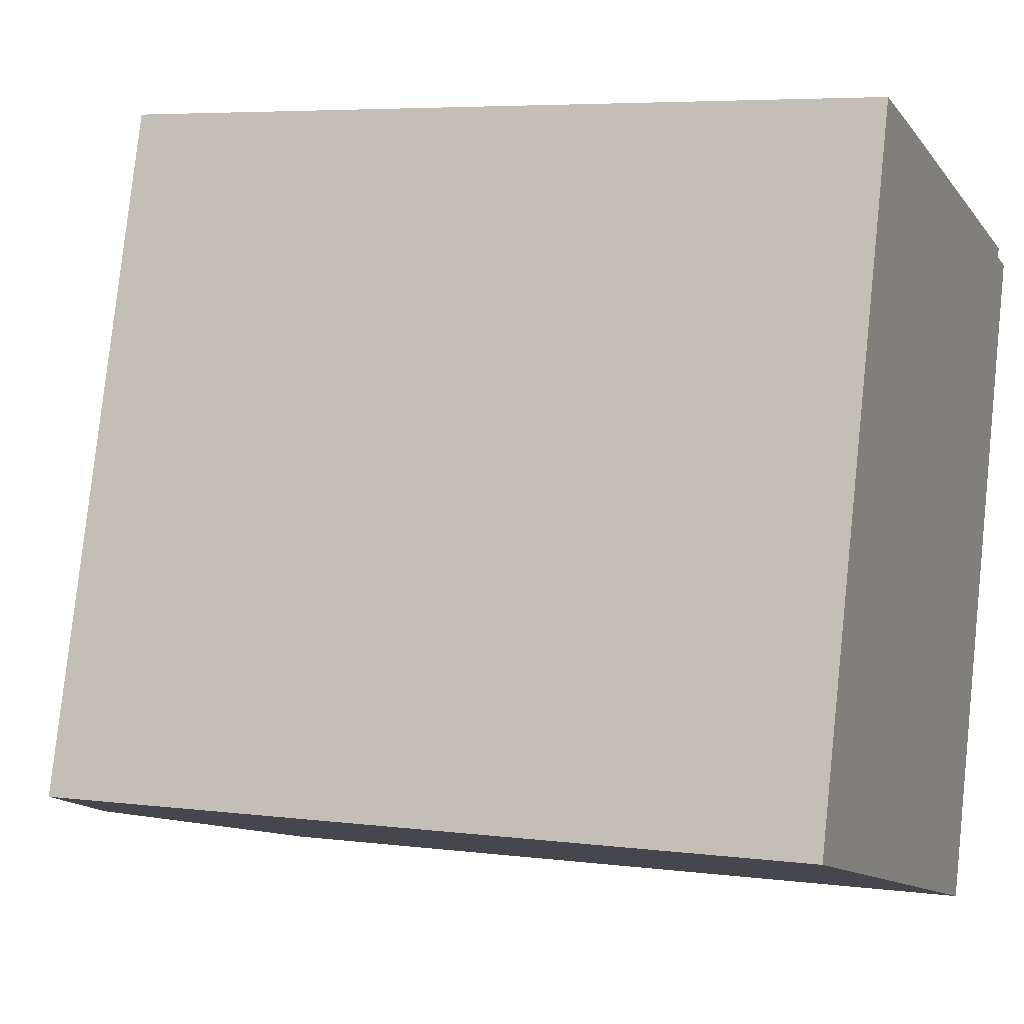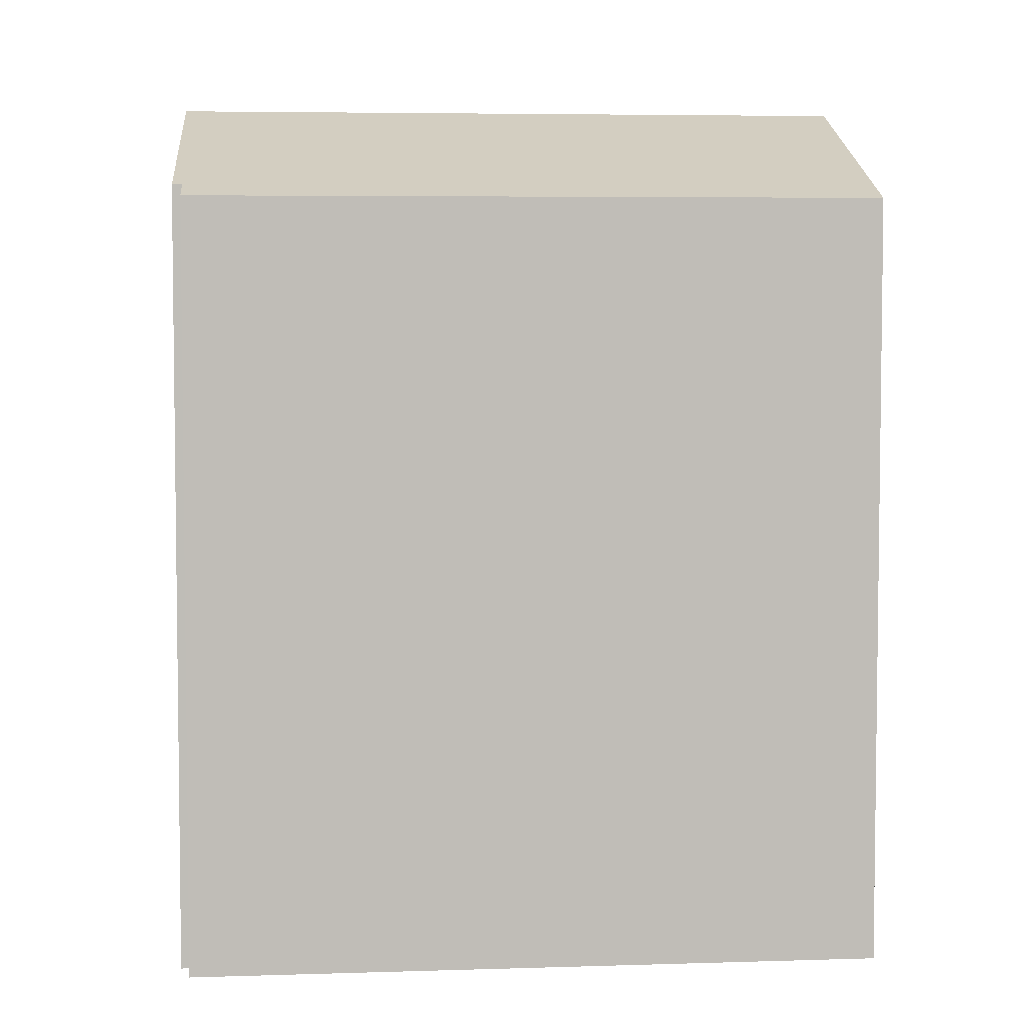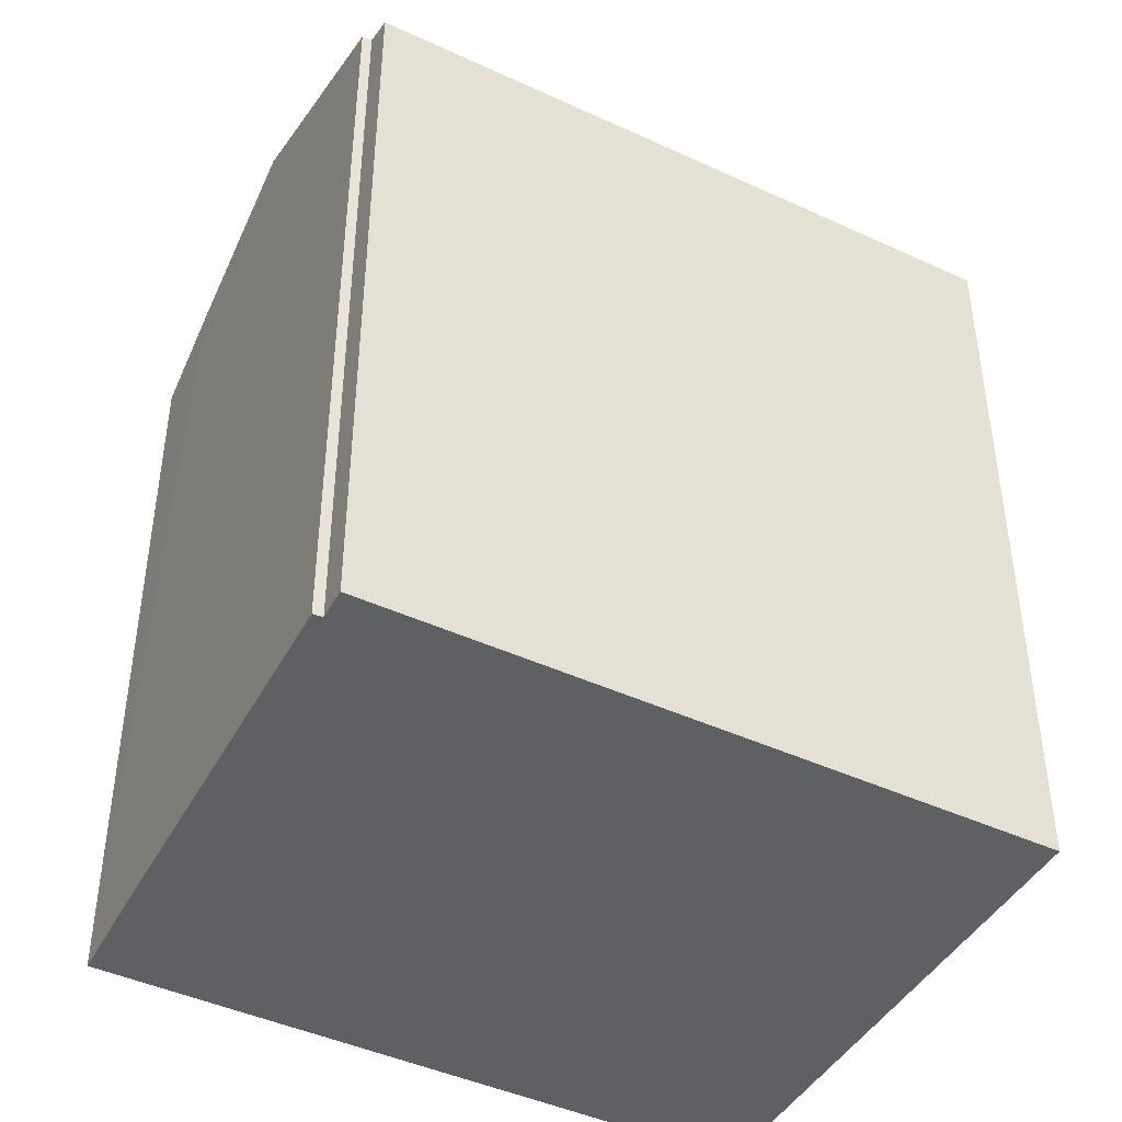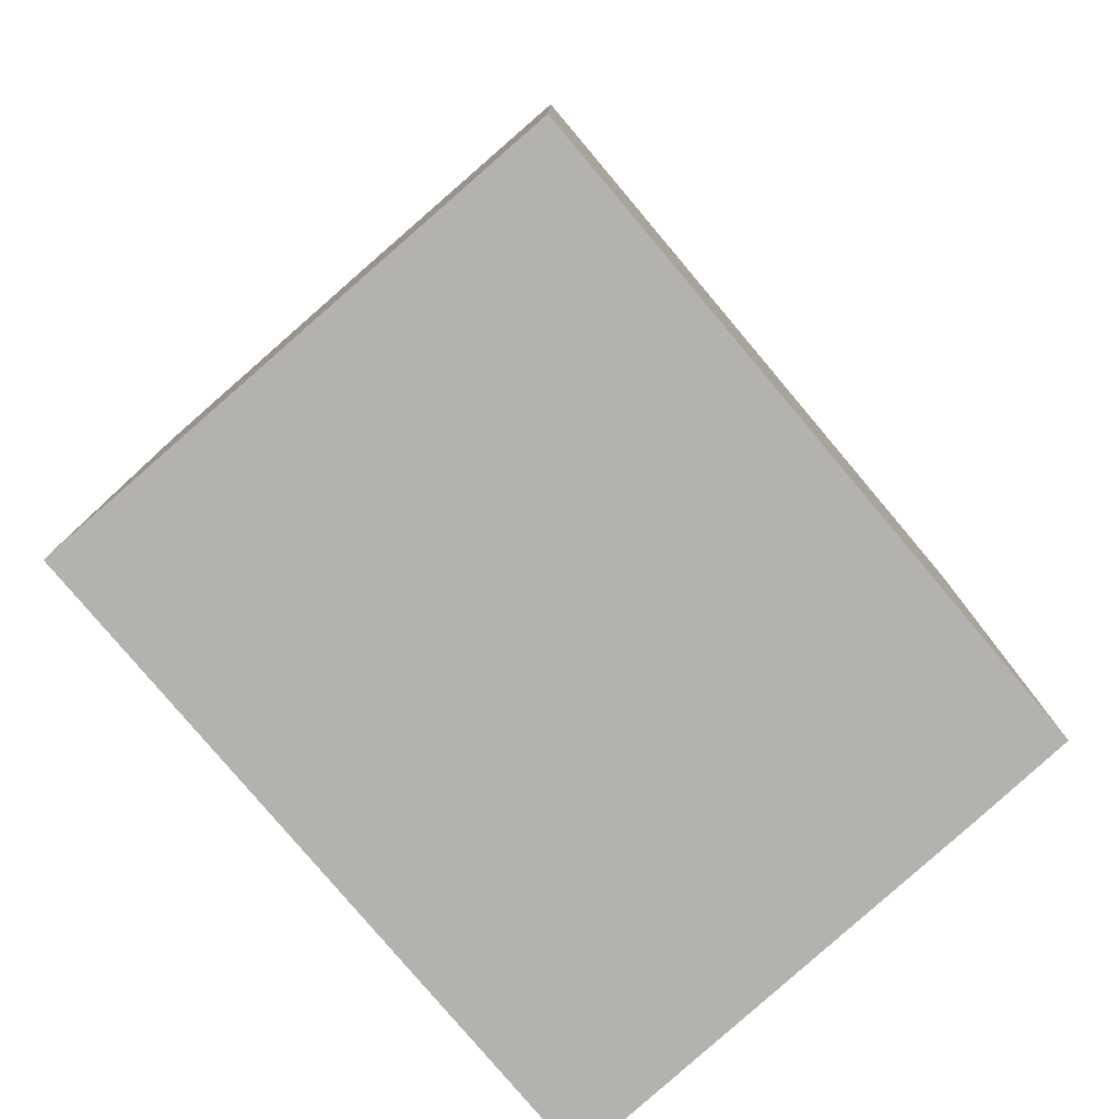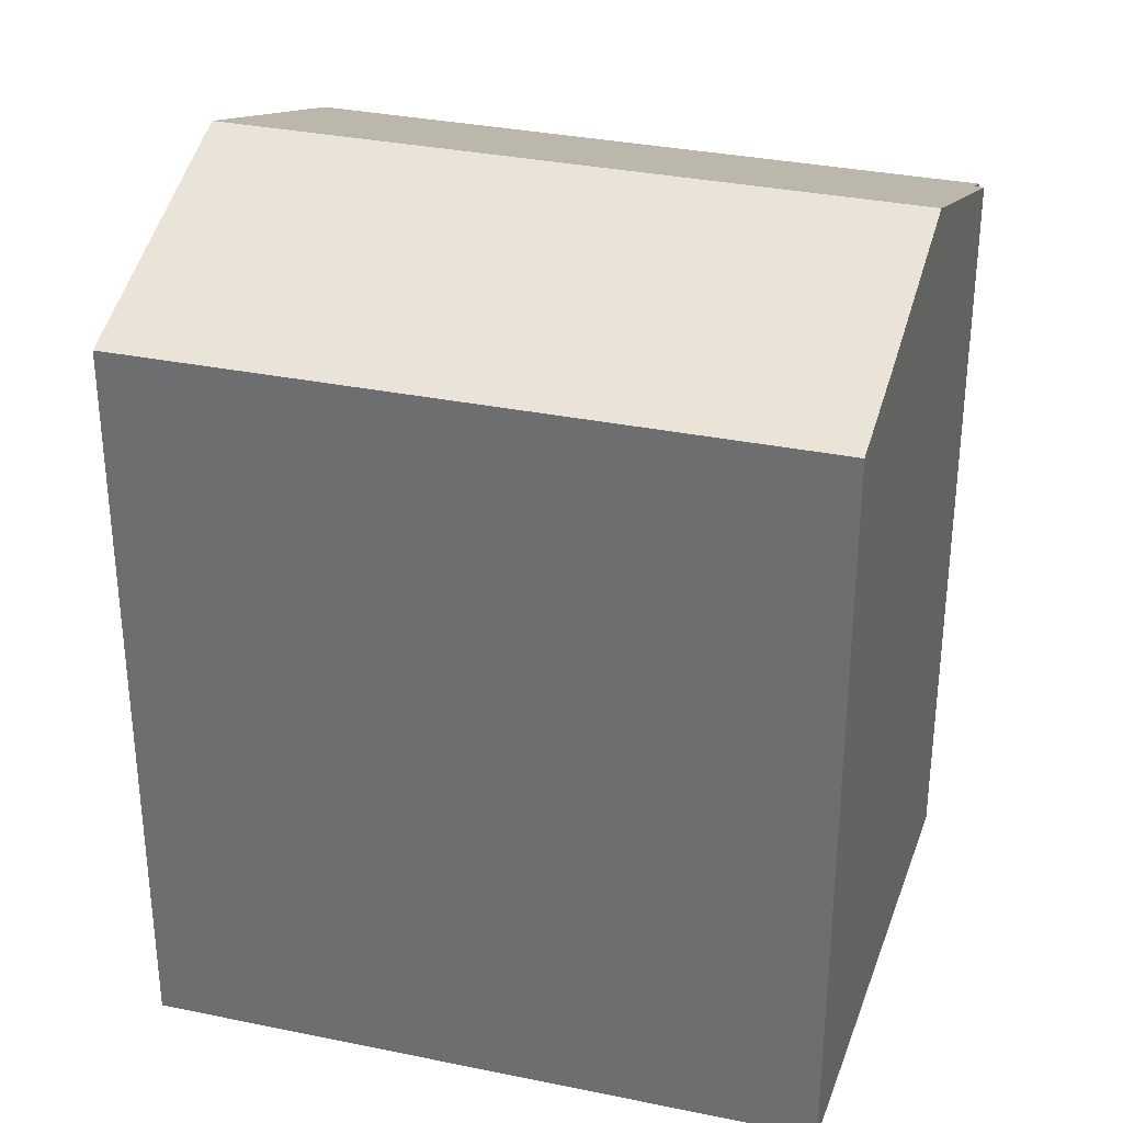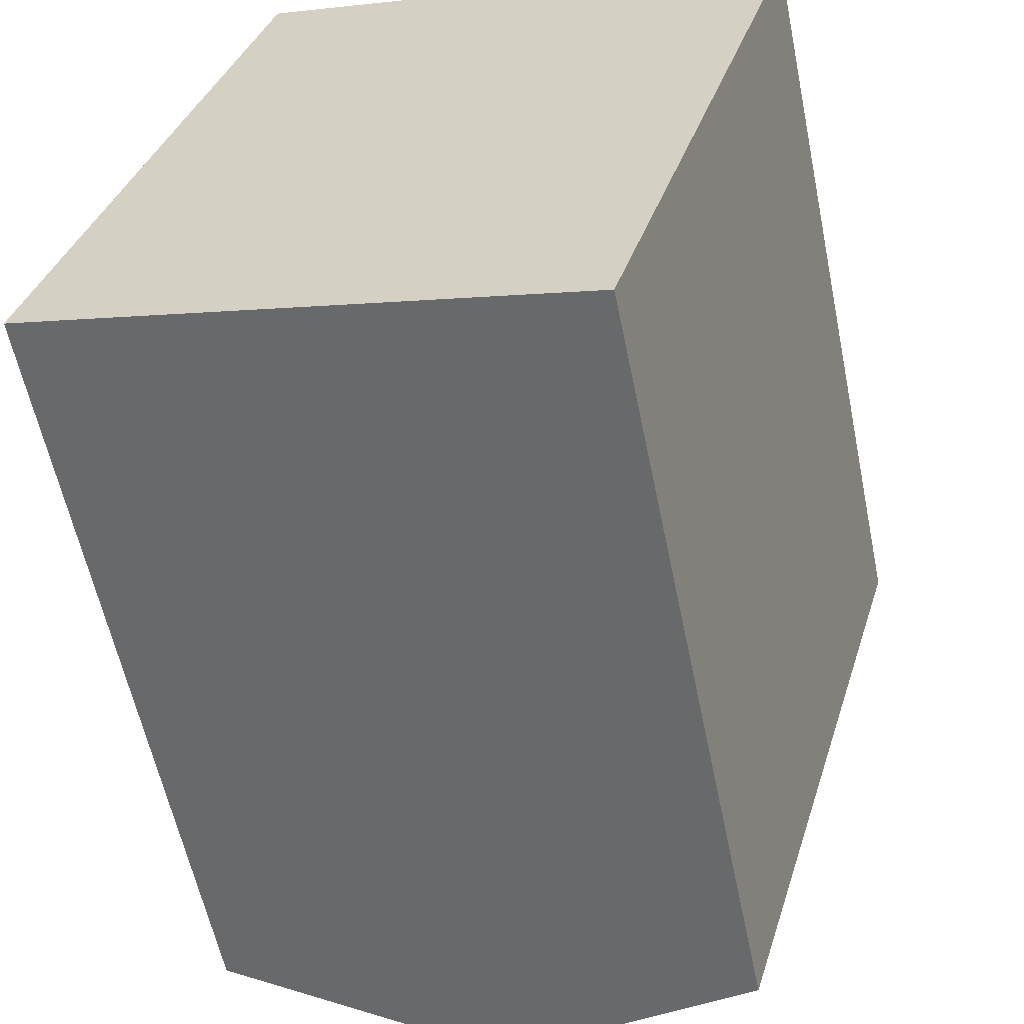
<metadata>
{"format":"obj","ext":"obj","renderer":"f3d","projection":"perspective","resolution":1024,"background":"white","views":[{"elev":5.5,"azim":-68.2,"up":"+Z"},{"elev":5.0,"azim":100.6,"up":"+Y"},{"elev":-44.0,"azim":78.0,"up":"+Y"},{"elev":-79.8,"azim":-123.3,"up":"+Y"},{"elev":32.6,"azim":-57.4,"up":"+Y"},{"elev":-58.6,"azim":11.6,"up":"+Z"}]}
</metadata>
<code>
v  13.48 19.02 -3.768
v  17.55 19.3 12.84
v  18.34 19.01 12.63
v  15.32 20.15 13.68
v  11.64 21.51 14.64
v  6.759 21.51 -1.889
v  17.6 19.31 13.08
v  4.893 19.02 16.38
v  0.039 19.02 -0.011
v  0 19 1.164e-15
v  4.972 19.05 16.36
v  7.397 19.95 15.75
v  4.893 -1.003e-15 16.38
v  0 0 0
v  17.6 -8.009e-16 13.08
v  4.972 -1.002e-15 16.36
v  15.32 -8.375e-16 13.68
v  11.64 -8.966e-16 14.64
v  7.397 -9.647e-16 15.75
v  17.55 -7.862e-16 12.84
v  18.34 -7.732e-16 12.63
v  13.48 2.307e-16 -3.768
v  6.759 1.157e-16 -1.889
v  0.039 6.736e-19 -0.011
g defaultobject
f 1 2 3
f 2 1 4
f 4 1 5
f 5 1 6
f 4 7 2
f 8 9 10
f 9 8 6
f 6 8 5
f 5 8 11
f 5 11 12
f 10 13 8
f 13 10 14
f 13 11 8
f 11 13 12
f 12 13 5
f 5 13 4
f 4 13 7
f 7 13 15
f 15 13 16
f 15 16 17
f 17 16 18
f 18 16 19
f 20 3 2
f 3 20 21
f 15 2 7
f 2 15 20
f 3 22 1
f 22 3 21
f 22 6 1
f 6 22 9
f 9 22 10
f 10 22 23
f 10 23 14
f 14 23 24
f 20 22 21
f 22 20 23
f 23 20 15
f 23 15 17
f 23 17 18
f 23 18 19
f 23 19 24
f 24 19 16
f 24 16 13
f 24 13 14

</code>
